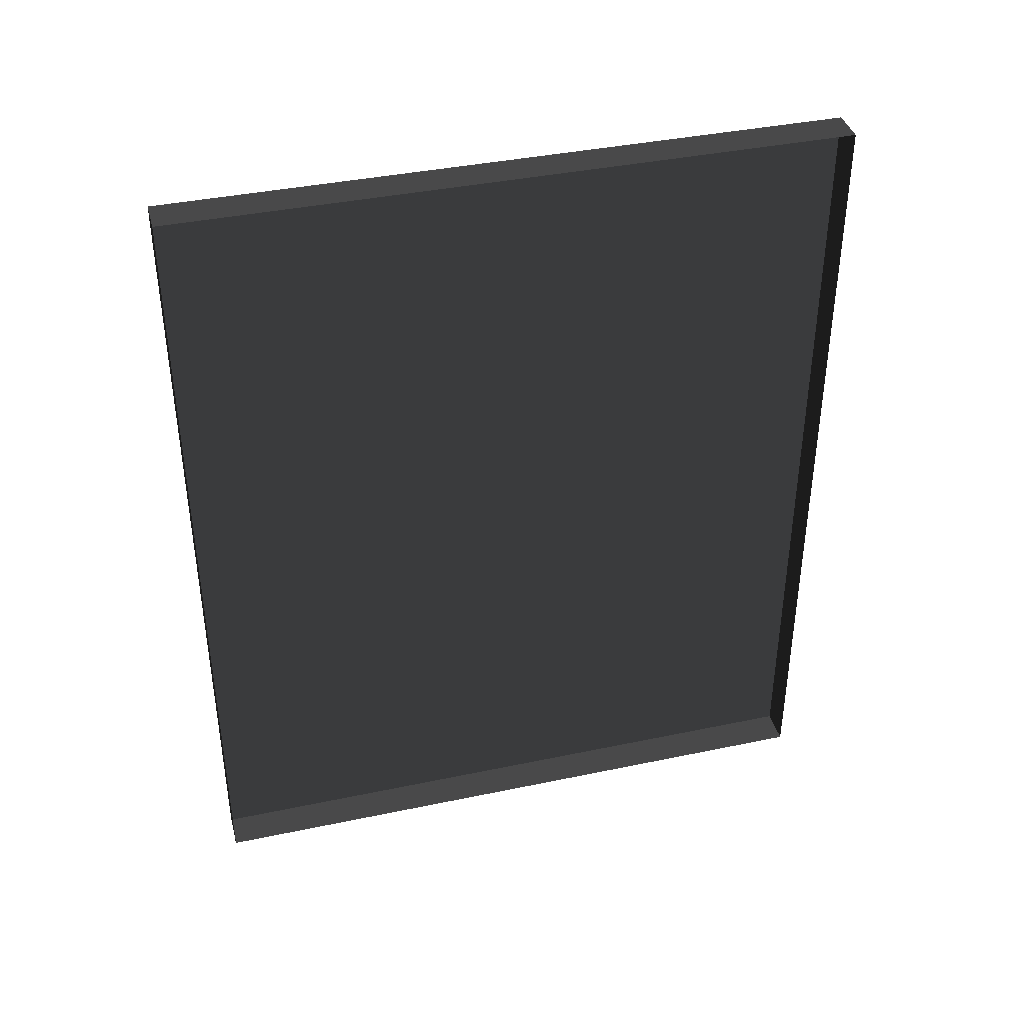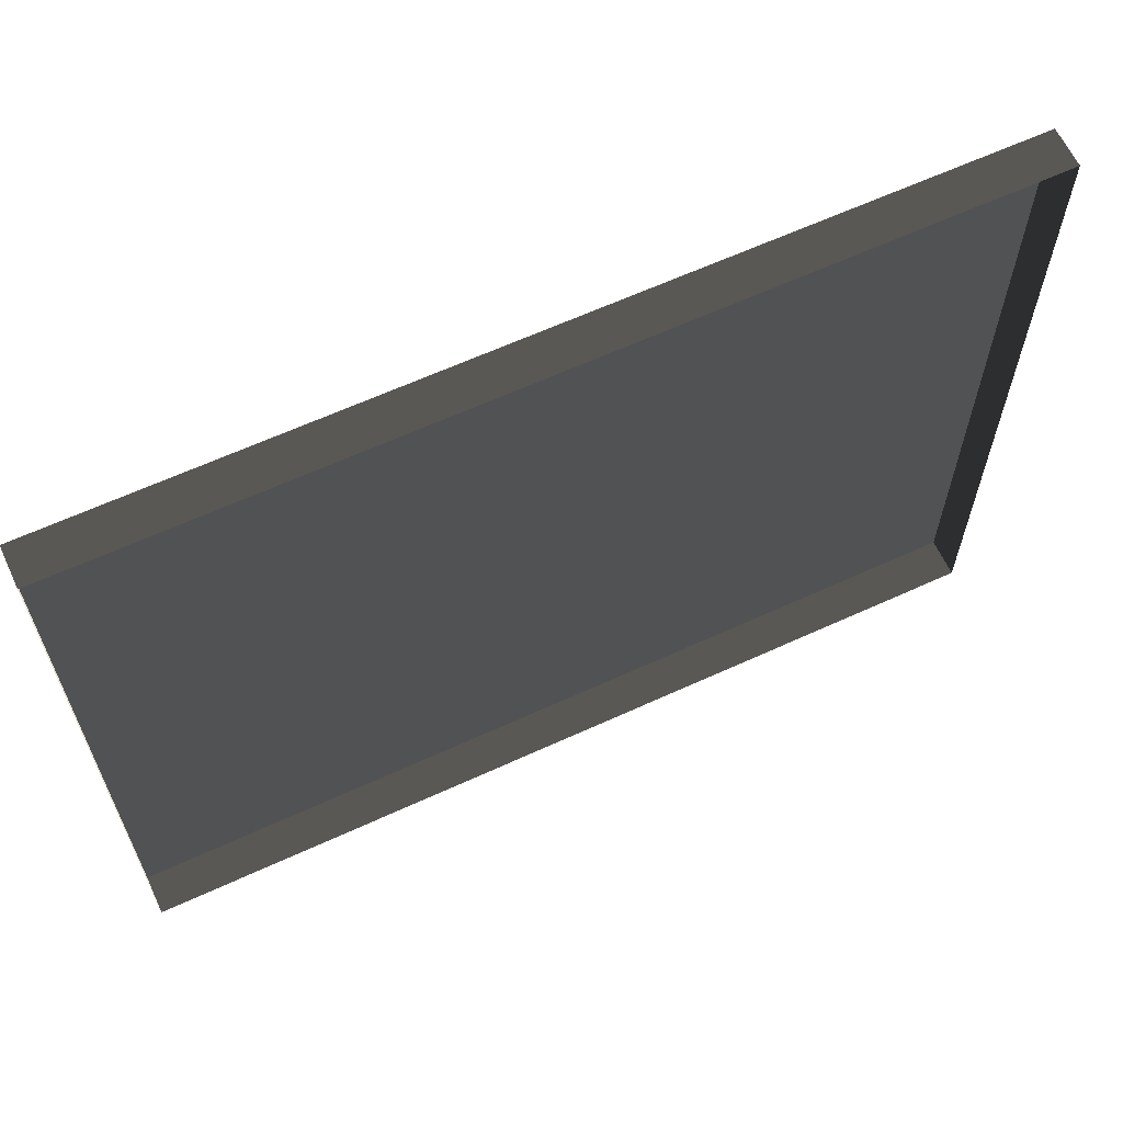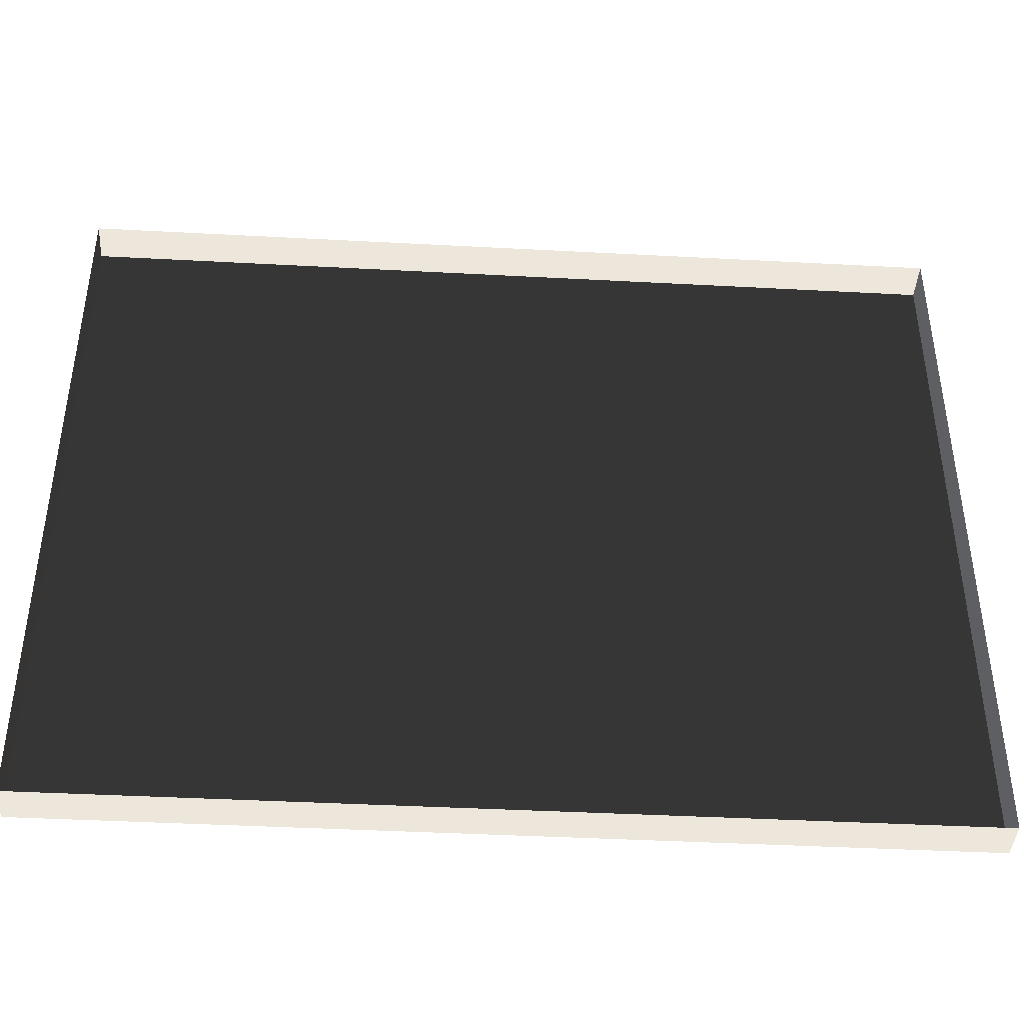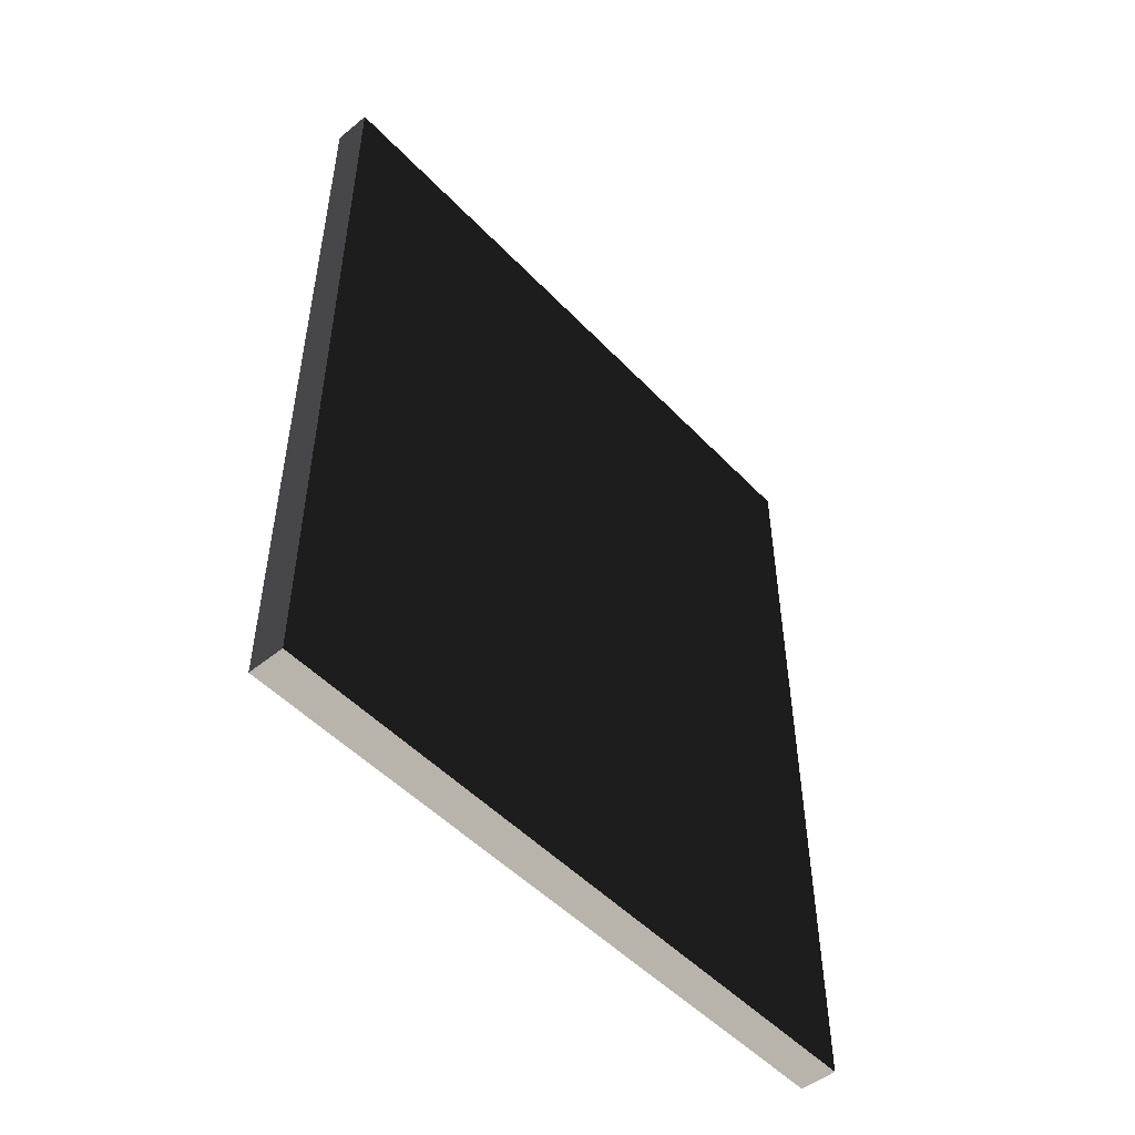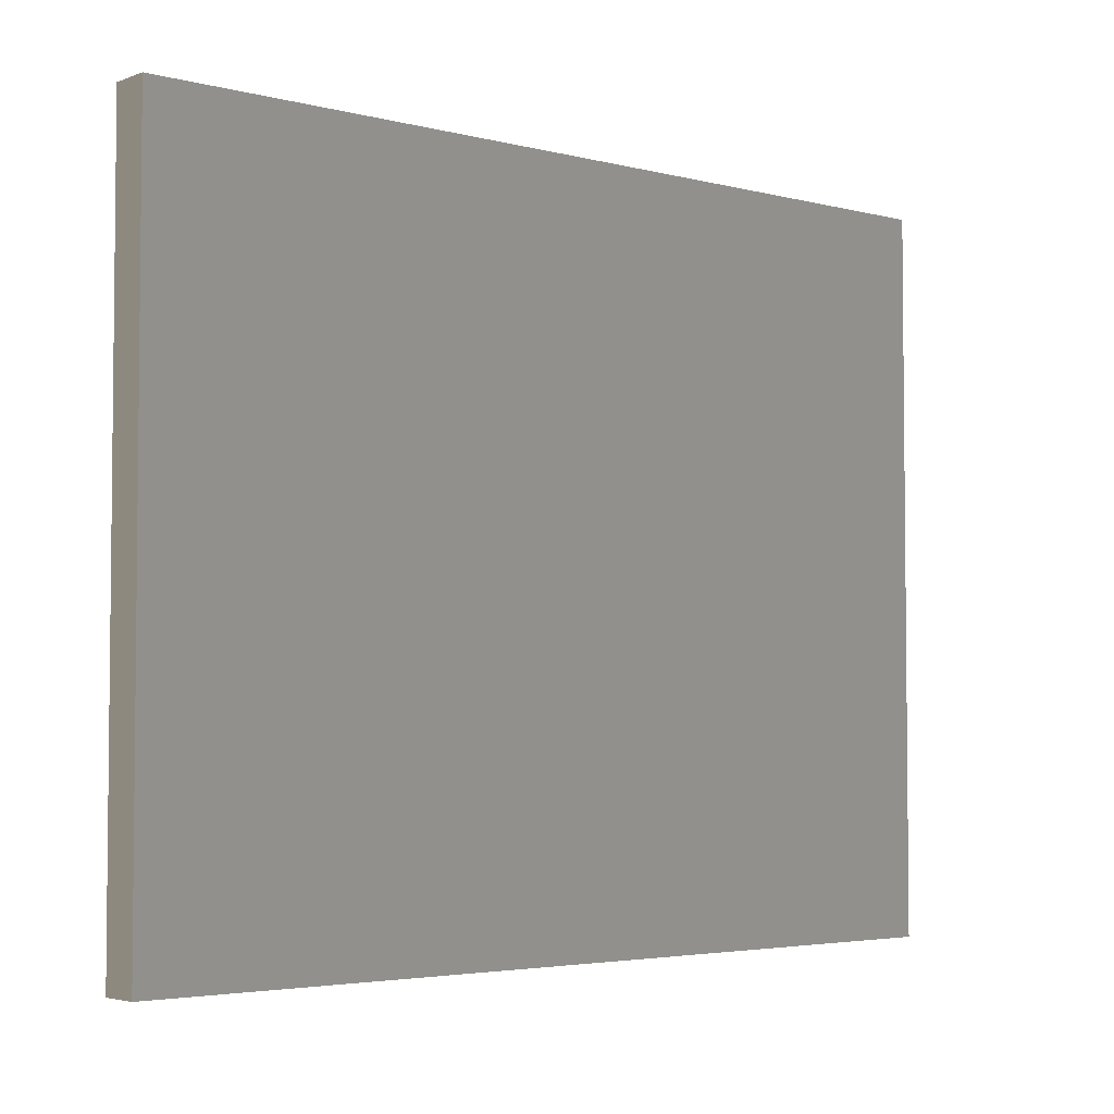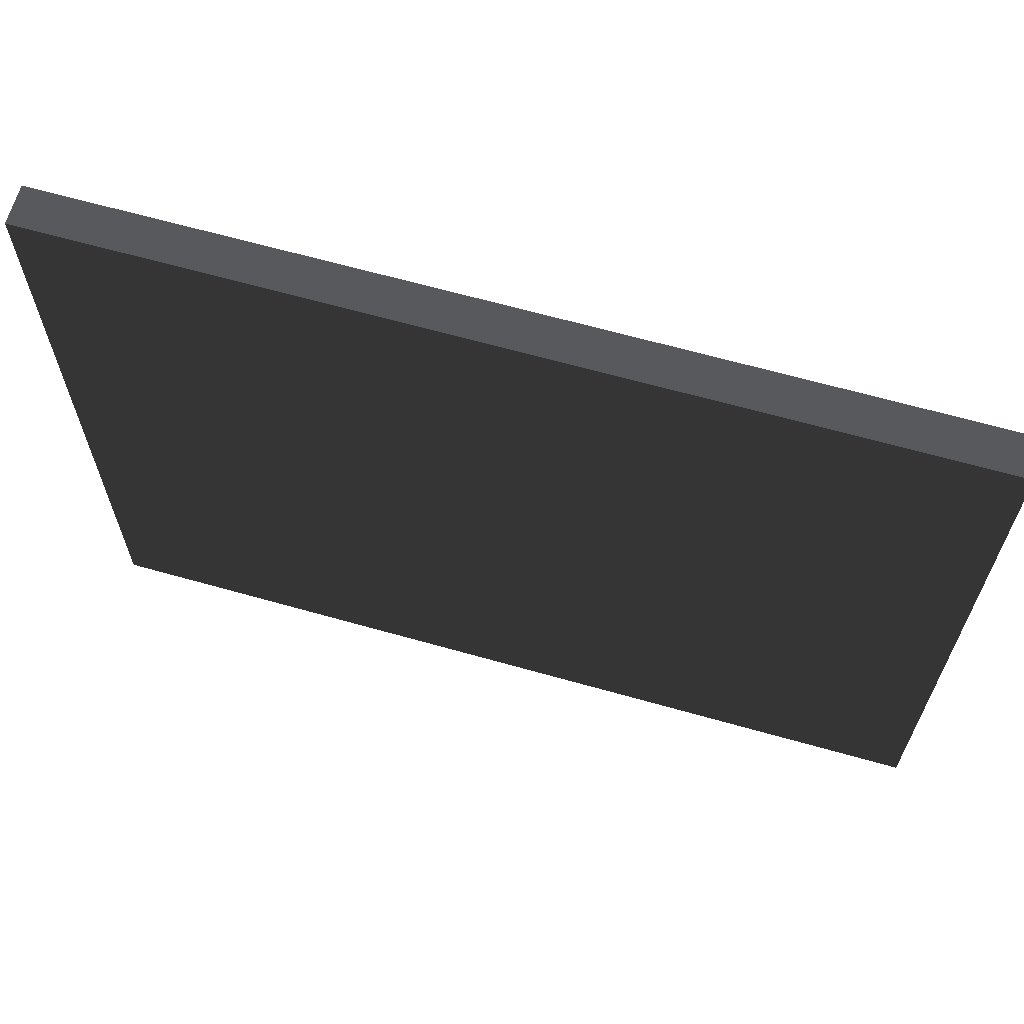
<metadata>
{"format":"obj","ext":"obj","renderer":"f3d","projection":"perspective","resolution":1024,"background":"white","views":[{"elev":39.2,"azim":-104.7,"up":"+Z"},{"elev":63.3,"azim":-114.9,"up":"+Y"},{"elev":-41.6,"azim":-93.7,"up":"+Y"},{"elev":-50.4,"azim":41.6,"up":"+Z"},{"elev":-3.8,"azim":49.8,"up":"+Y"},{"elev":65.0,"azim":105.9,"up":"+Y"}]}
</metadata>
<code>
v -0.9378 5.262 -0.2908
v -0.9378 5.262 -2.561
v -0.9378 3.409 -2.561
v -0.9378 3.409 -0.2908
v -0.9378 5.262 -0.2908
v -0.9378 3.409 -0.2908
v -1.039 3.409 -0.2908
v -1.039 5.262 -0.2908
v -0.9378 3.409 -0.2908
v -0.9378 3.409 -2.561
v -1.039 3.409 -2.561
v -1.039 3.409 -0.2908
v -0.9378 5.262 -2.561
v -0.9378 5.262 -0.2908
v -1.039 5.262 -0.2908
v -1.039 5.262 -2.561
v -0.9378 3.409 -2.561
v -0.9378 5.262 -2.561
v -1.039 5.262 -2.561
v -1.039 3.409 -2.561
g Building_small_t1.065_33280_553
f 1 3 2
f 1 4 3
f 5 7 6
f 5 8 7
f 9 11 10
f 9 12 11
f 13 15 14
f 13 16 15
f 17 19 18
f 17 20 19

</code>
